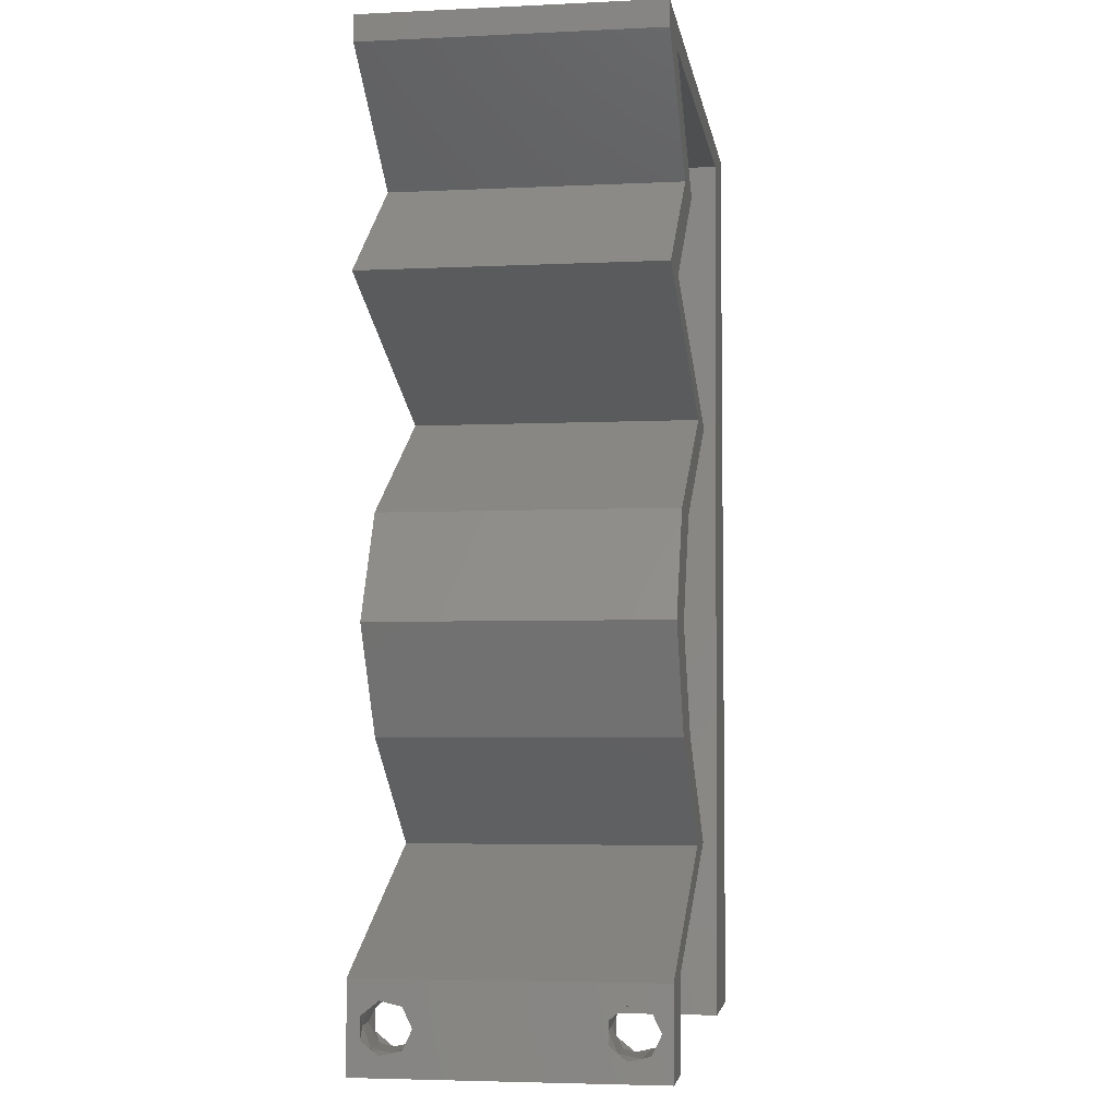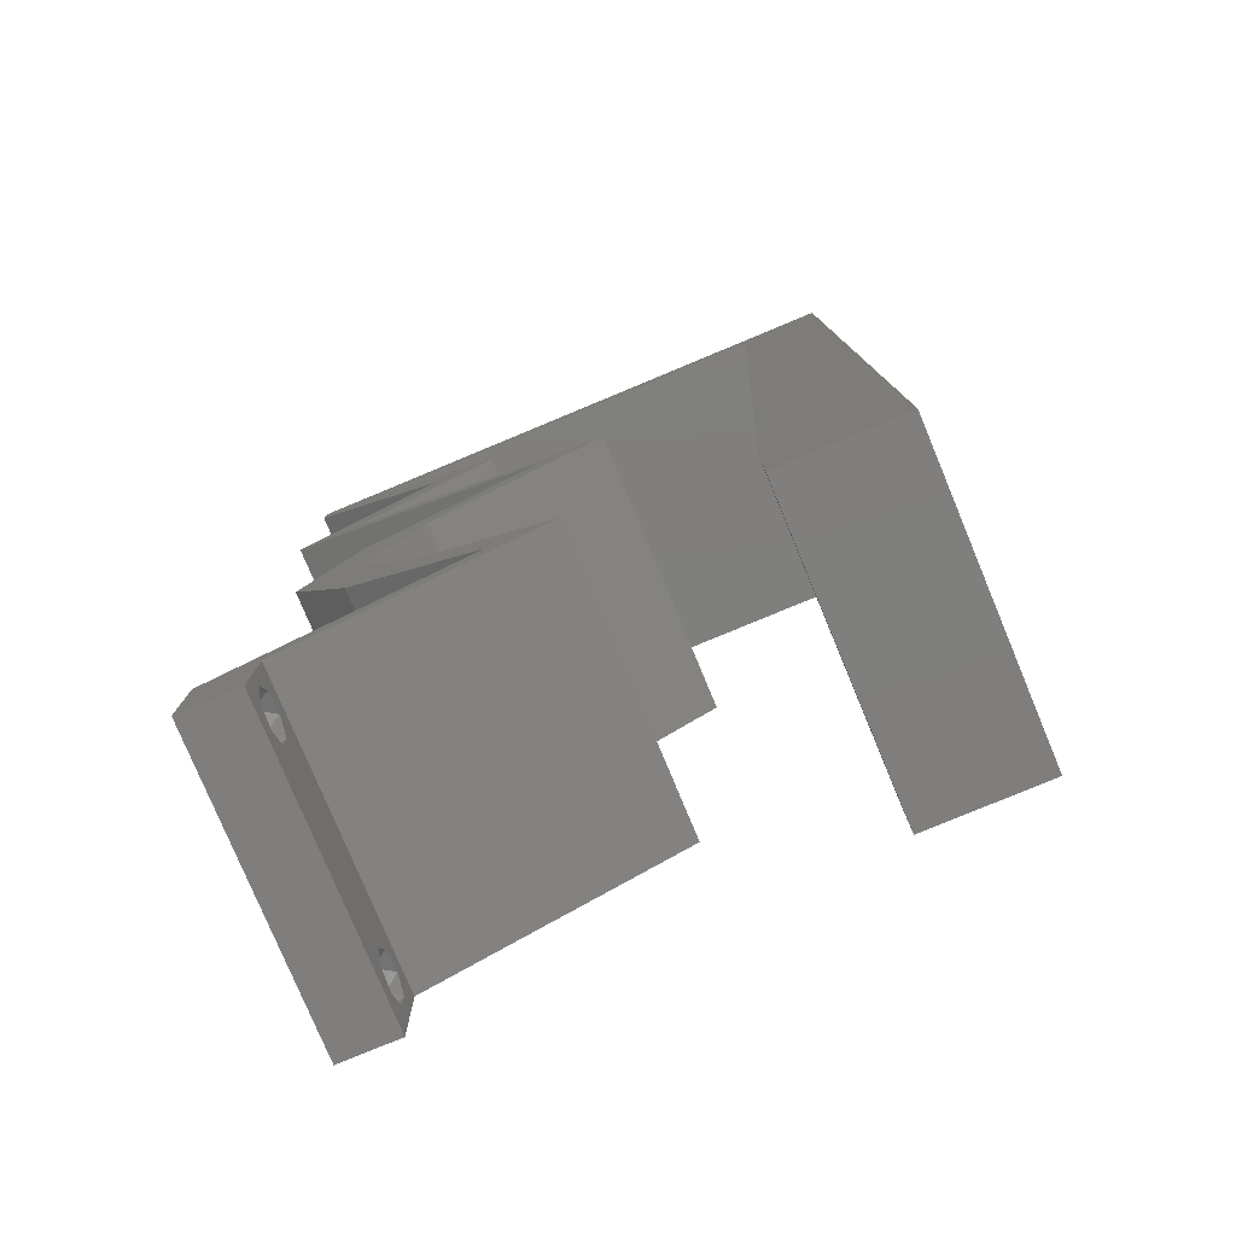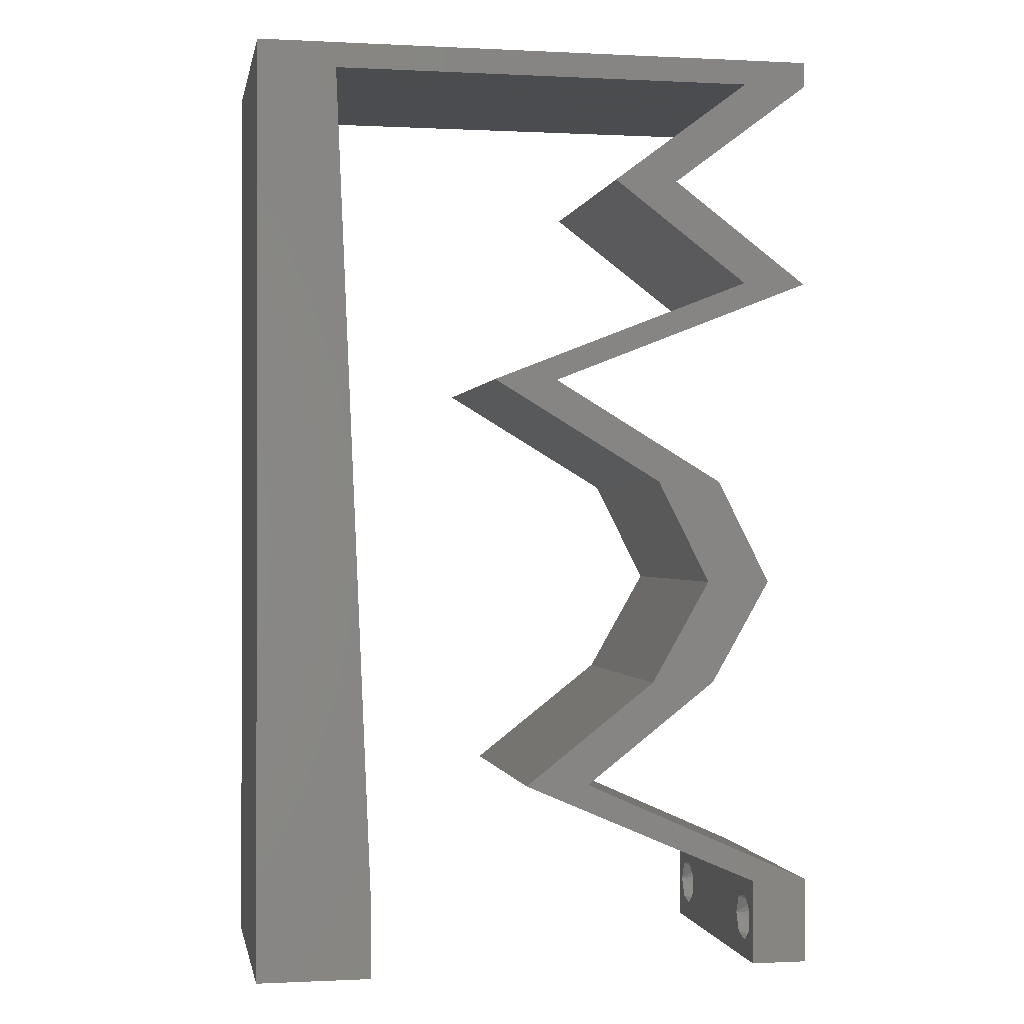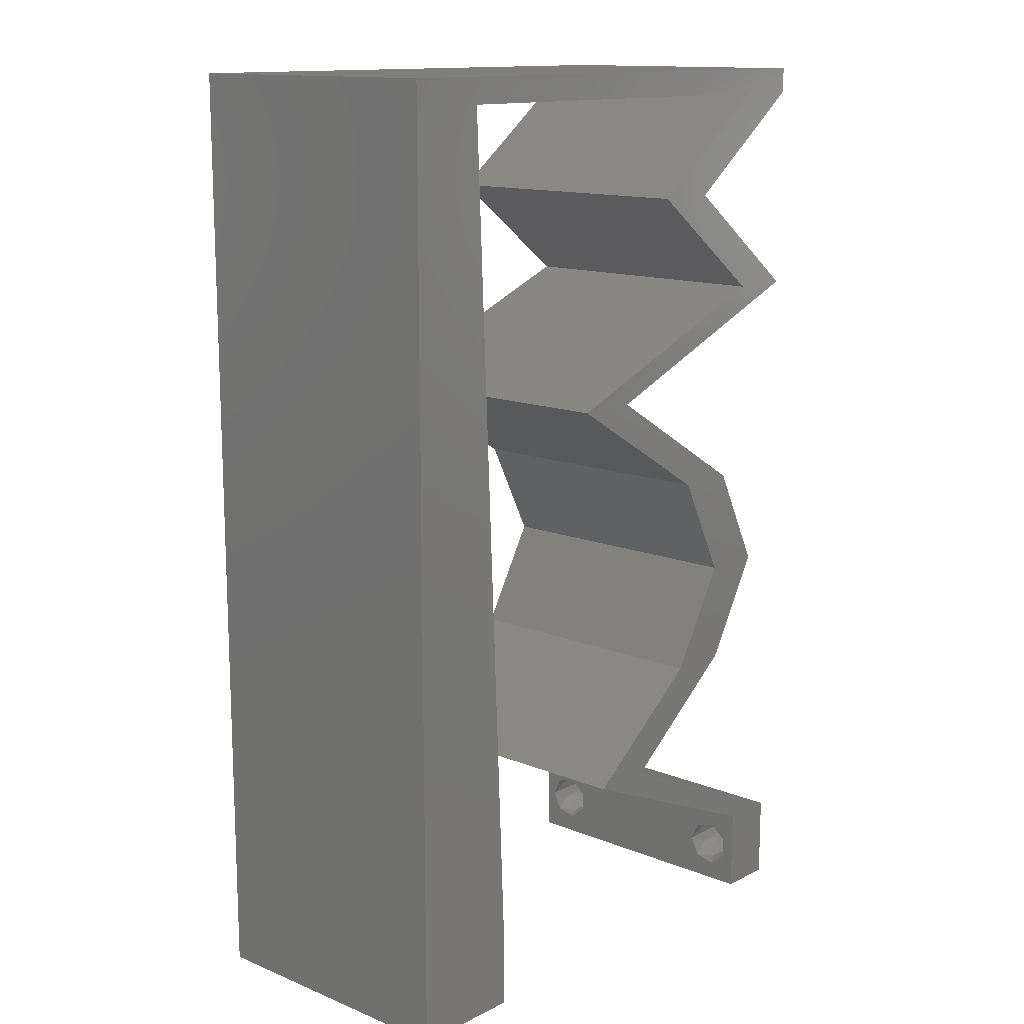
<metadata>
{"format":"stl","ext":"stl","renderer":"f3d","projection":"perspective","resolution":1024,"background":"white","views":[{"elev":-4.3,"azim":98.7,"up":"+Y"},{"elev":-78.8,"azim":-157.4,"up":"+Y"},{"elev":-0.6,"azim":-10.6,"up":"+Y"},{"elev":13.6,"azim":-48.0,"up":"+Y"}]}
</metadata>
<code>
# stl→obj: 262 verts, 528 faces
v 0.04 0 0.01
v 0.04 -0.006 0.01
v 0.04 -0.002262 0.003932
v 0.04 -0.003 0.0159
v 0.04 -0.001671 0.00134
v 0.04 0 0
v 0.04 -0.001343 0.002778
v 0.04 -0.004657 0.002778
v 0.04 -0.006 0
v 0.04 -0.004329 0.00134
v 0.04 -0.003 0.0007
v 0.04 -0.004657 0.01798
v 0.04 -0.003738 0.01913
v 0.04 -0.006 0.02
v 0.04 -0.002262 0.01913
v 0.04 -0.001343 0.01798
v 0.04 0 0.02
v 0.04 -0.001671 0.01654
v 0.04 -0.004329 0.01654
v 0.04 -0.003738 0.003932
v 0.036 -0.006 0.01
v 0.036 0 0.01
v 0.036 -0.002262 0.003932
v 0.036 -0.003 0.0159
v 0.036 -0.001343 0.002778
v 0.036 0 0
v 0.036 -0.001671 0.00134
v 0.036 -0.004329 0.00134
v 0.036 -0.006 0
v 0.036 -0.004657 0.002778
v 0.036 -0.003 0.0007
v 0.036 -0.003738 0.01913
v 0.036 -0.004657 0.01798
v 0.036 -0.006 0.02
v 0.036 -0.001343 0.01798
v 0.036 -0.002262 0.01913
v 0.036 0 0.02
v 0.036 -0.004329 0.01654
v 0.036 -0.001671 0.01654
v 0.036 -0.003738 0.003932
v 0 -0.006 0.02
v 0.008 -0.006 0.02
v 0.004 -0.003 0.02
v 0.008 0 0.02
v 0 0 0.02
v 0.03029 0.05095 0.02
v 0.03515 0.05459 0.02
v 0.03064 0.05459 0.02
v 0.003876 0.005911 0.02
v 0.007502 0.01165 0.02
v 0 0.012 0.02
v 0.02579 0.05095 0.02
v 0.003627 0.01773 0.02
v 0.0355 0.05823 0.02
v 0.04 0.05823 0.02
v 0.04 0.06 0.02
v 0.007004 0.02329 0.02
v 0 0.024 0.02
v 0.038 -0.003 0.02
v 0.03 0.06 0.02
v 0.03543 0.04367 0.02
v 0.03993 0.04367 0.02
v 0.03067 0.04003 0.02
v 0.0169 0.03639 0.02
v 0.02141 0.03639 0.02
v 0.02617 0.04003 0.02
v 0.02851 0.01456 0.02
v 0.0237 0.007279 0.02
v 0.03301 0.01456 0.02
v 0.01919 0.007279 0.02
v 0.0276 0.003639 0.02
v 0.03185 0.003639 0.02
v 0.0255 0.05823 0.02
v 0.01 0.06 0.02
v 0.005511 0.05823 0.02
v 0.01551 0.05823 0.02
v 0.02 0.06 0.02
v 0 0.048 0.02
v 0 0.06 0.02
v 0.02294 0.03275 0.02
v 0.02744 0.03275 0.02
v 0.03348 0.02911 0.02
v 0.03267 0.02184 0.02
v 0.03717 0.02184 0.02
v 0.02898 0.02911 0.02
v 0.006009 0.04658 0.02
v 0.006507 0.03494 0.02
v 0 0.036 0.02
v 0 -0.006 0.01
v 0 -0.003 0.015
v 0 0 0.01
v 0 -0.006 0
v 0 -0.003 0.005
v 0 0 0
v 0.004 -0.006 0.015
v 0.008 -0.006 0.01
v 0.004 -0.006 0.005
v 0.008 -0.006 0
v 0 0.009 0.0114
v 0 0.06 0
v 0 0.051 0.0086
v 0 0.06 0.01
v 0 0.048 0
v 0 0.0415 0.009767
v 0 0.03 0.01
v 0 0.036 0
v 0 0.024 0
v 0 0.0185 0.01023
v 0 0.012 0
v 0 0.005337 0.005128
v 0 0.05466 0.01487
v 0.004 -0.003 0
v 0.008 0 0
v 0.03029 0.05095 0
v 0.03064 0.05459 0
v 0.03515 0.05459 0
v 0.003876 0.005911 0
v 0.007502 0.01165 0
v 0.02579 0.05095 0
v 0.003627 0.01773 0
v 0.0355 0.05823 0
v 0.04 0.06 0
v 0.04 0.05823 0
v 0.007004 0.02329 0
v 0.038 -0.003 0
v 0.03 0.06 0
v 0.03543 0.04367 0
v 0.03993 0.04367 0
v 0.03067 0.04003 0
v 0.0169 0.03639 0
v 0.02617 0.04003 0
v 0.02141 0.03639 0
v 0.02851 0.01456 0
v 0.03301 0.01456 0
v 0.0237 0.007279 0
v 0.01919 0.007279 0
v 0.0276 0.003639 0
v 0.03185 0.003639 0
v 0.0255 0.05823 0
v 0.01 0.06 0
v 0.01551 0.05823 0
v 0.005511 0.05823 0
v 0.02 0.06 0
v 0.02294 0.03275 0
v 0.02744 0.03275 0
v 0.03348 0.02911 0
v 0.03717 0.02184 0
v 0.03267 0.02184 0
v 0.02898 0.02911 0
v 0.006009 0.04658 0
v 0.006507 0.03494 0
v 0.008 0 0.01
v 0.008 -0.003 0.015
v 0.008 -0.003 0.005
v 0.015 0.06 0.01134
v 0.025 0.06 0.008977
v 0.006575 0.06 0.007337
v 0.03344 0.06 0.01273
v 0.04 0.06 0.01
v 0.03407 0.06 0.005945
v 0.005798 0.06 0.01422
v 0.04 0.05823 0.01
v 0.03029 0.05095 0.01
v 0.03511 0.04731 0.005916
v 0.03511 0.04731 0.01398
v 0.03993 0.04367 0.01
v 0.02141 0.03639 0.01
v 0.02792 0.03895 0.01287
v 0.03295 0.04093 0.007512
v 0.02659 0.03843 0.005587
v 0.03448 0.04153 0.01413
v 0.02564 0.03384 0.004818
v 0.02951 0.03151 0.004905
v 0.03348 0.02911 0.01
v 0.02563 0.03385 0.01475
v 0.0295 0.03152 0.01471
v 0.02748 0.03273 0.009706
v 0.03533 0.02547 0.015
v 0.03717 0.02184 0.01
v 0.03533 0.02547 0.005
v 0.03509 0.0182 0.015
v 0.03301 0.01456 0.01
v 0.03509 0.0182 0.005
v 0.02835 0.01092 0.005916
v 0.02835 0.01092 0.01398
v 0.0237 0.007279 0.01
v 0.03059 0.004201 0.007754
v 0.03438 0.00251 0.01349
v 0.03578 0.001885 0.005172
v 0.02884 0.004982 0.01425
v 0.02909 0.002992 0.007702
v 0.01919 0.007279 0.01
v 0.02503 0.004752 0.01337
v 0.02339 0.005459 0.004991
v 0.03074 0.002277 0.01421
v 0.02385 0.01092 0.005916
v 0.02385 0.01092 0.01398
v 0.02851 0.01456 0.01
v 0.03059 0.0182 0.015
v 0.03267 0.02184 0.01
v 0.03059 0.0182 0.005
v 0.03082 0.02547 0.015
v 0.02898 0.02911 0.01
v 0.03082 0.02547 0.005
v 0.02474 0.03167 0.004818
v 0.02088 0.034 0.004905
v 0.0169 0.03639 0.01
v 0.02475 0.03166 0.01475
v 0.02089 0.03399 0.01471
v 0.0229 0.03278 0.009706
v 0.03543 0.04367 0.01
v 0.02892 0.04111 0.01287
v 0.02388 0.03914 0.007512
v 0.03025 0.04164 0.005587
v 0.02236 0.03854 0.01413
v 0.03061 0.04731 0.005916
v 0.03061 0.04731 0.01398
v 0.02579 0.05095 0.01
v 0.0355 0.05823 0.01
v 0.0205 0.05823 0.01095
v 0.02892 0.05823 0.00728
v 0.01208 0.05823 0.00728
v 0.005511 0.05823 0.01
v 0.01143 0.05823 0.01406
v 0.02958 0.05823 0.01406
v 0.007627 0.008734 0.0116
v 0.005884 0.04949 0.0116
v 0.007233 0.01795 0.01027
v 0.006756 0.02911 0.01
v 0.006278 0.04027 0.01027
v 0.005743 0.0528 0.005
v 0.0375 -0.003738 0.01607
v 0.03727 -0.002262 0.01607
v 0.03874 -0.002242 0.01608
v 0.03888 -0.003738 0.01607
v 0.03873 -0.001343 0.01722
v 0.03725 -0.001343 0.01722
v 0.03727 -0.003 0.0193
v 0.03875 -0.003 0.0193
v 0.03802 -0.004336 0.01865
v 0.03802 -0.001678 0.01867
v 0.03915 -0.004329 0.01866
v 0.03873 -0.004657 0.01722
v 0.03725 -0.004657 0.01722
v 0.03687 -0.001668 0.01866
v 0.03916 -0.001671 0.01866
v 0.03686 -0.004326 0.01866
v 0.03873 -0.003738 0.0008684
v 0.03727 -0.002262 0.0008684
v 0.03726 -0.003758 0.0008785
v 0.03874 -0.002242 0.0008785
v 0.03873 -0.001343 0.002022
v 0.03727 -0.001671 0.00346
v 0.03725 -0.001343 0.002022
v 0.03873 -0.003 0.0041
v 0.03725 -0.003 0.0041
v 0.03875 -0.001671 0.00346
v 0.03727 -0.004657 0.002022
v 0.03875 -0.004657 0.002022
v 0.03798 -0.004322 0.003468
v 0.03913 -0.004332 0.003456
v 0.03684 -0.004329 0.00346
f 1 2 3
f 1 4 2
f 5 6 7
f 8 9 10
f 9 11 10
f 5 11 6
f 12 13 14
f 15 16 17
f 14 15 17
f 13 15 14
f 9 6 11
f 8 2 9
f 17 18 1
f 16 18 17
f 2 19 14
f 19 12 14
f 6 1 7
f 1 18 4
f 4 19 2
f 7 1 3
f 20 2 8
f 3 2 20
f 21 22 23
f 24 22 21
f 25 26 27
f 28 29 30
f 31 29 28
f 27 26 31
f 32 33 34
f 35 36 37
f 36 34 37
f 34 33 38
f 32 34 36
f 37 39 35
f 26 29 31
f 30 29 21
f 34 38 21
f 37 22 39
f 22 26 25
f 21 38 24
f 39 22 24
f 21 40 30
f 23 40 21
f 23 22 25
f 41 42 43
f 44 45 43
f 46 47 48
f 45 44 49
f 50 51 49
f 52 46 48
f 51 50 53
f 54 55 56
f 57 58 53
f 34 14 59
f 45 41 43
f 42 44 43
f 17 37 59
f 51 45 49
f 54 56 60
f 61 62 46
f 46 52 61
f 61 63 62
f 64 65 66
f 66 65 63
f 67 68 69
f 68 67 70
f 71 68 70
f 71 72 68
f 14 17 59
f 17 72 37
f 37 34 59
f 72 71 37
f 63 61 66
f 60 73 54
f 47 54 48
f 74 75 76
f 44 50 49
f 58 51 53
f 77 74 76
f 60 77 73
f 77 76 73
f 50 57 53
f 78 75 79
f 75 74 79
f 55 54 47
f 65 64 80
f 81 65 80
f 82 83 84
f 85 83 82
f 85 82 81
f 84 83 69
f 83 67 69
f 85 81 80
f 75 78 86
f 87 88 58
f 57 87 58
f 78 88 86
f 88 87 86
f 89 90 91
f 45 90 41
f 92 93 94
f 91 93 89
f 41 90 89
f 91 90 45
f 89 93 92
f 94 93 91
f 42 95 96
f 89 95 41
f 92 97 89
f 96 97 98
f 41 95 42
f 96 95 89
f 98 97 92
f 89 97 96
f 45 99 91
f 100 101 102
f 103 101 100
f 51 99 45
f 104 105 88
f 106 105 104
f 106 104 103
f 88 105 58
f 107 105 106
f 108 105 107
f 58 108 51
f 78 104 88
f 109 108 107
f 58 105 108
f 94 110 109
f 79 111 78
f 78 101 104
f 109 99 108
f 109 110 99
f 78 111 101
f 108 99 51
f 104 101 103
f 102 111 79
f 91 110 94
f 99 110 91
f 101 111 102
f 92 112 98
f 113 112 94
f 114 115 116
f 94 117 113
f 118 117 109
f 119 115 114
f 109 120 118
f 121 122 123
f 124 120 107
f 29 125 9
f 94 112 92
f 98 112 113
f 6 125 26
f 109 117 94
f 121 126 122
f 127 114 128
f 114 127 119
f 127 128 129
f 130 131 132
f 131 129 132
f 133 134 135
f 135 136 133
f 137 136 135
f 137 135 138
f 9 125 6
f 6 26 138
f 26 125 29
f 138 26 137
f 129 131 127
f 126 121 139
f 116 115 121
f 140 141 142
f 113 117 118
f 107 120 109
f 143 141 140
f 126 139 143
f 143 139 141
f 118 120 124
f 142 103 100
f 142 100 140
f 123 116 121
f 130 132 144
f 144 132 145
f 146 147 148
f 149 146 148
f 145 146 149
f 147 134 148
f 148 134 133
f 149 144 145
f 142 150 103
f 106 151 107
f 151 124 107
f 103 150 106
f 150 151 106
f 152 153 96
f 42 153 44
f 113 154 98
f 96 154 152
f 44 153 152
f 96 153 42
f 98 154 96
f 152 154 113
f 140 155 143
f 60 156 77
f 155 156 143
f 77 156 155
f 140 157 155
f 60 158 156
f 143 156 126
f 77 155 74
f 100 157 140
f 102 157 100
f 56 158 60
f 159 158 56
f 156 160 126
f 155 161 74
f 158 160 156
f 157 161 155
f 126 160 122
f 122 160 159
f 79 161 102
f 74 161 79
f 102 161 157
f 159 160 158
f 159 56 55
f 162 159 55
f 123 122 159
f 123 159 162
f 163 162 47
f 116 162 163
f 162 55 47
f 47 46 163
f 116 123 162
f 163 114 116
f 114 164 128
f 62 165 46
f 46 165 163
f 165 164 163
f 166 164 165
f 166 165 62
f 163 164 114
f 128 164 166
f 167 168 65
f 128 169 129
f 166 169 128
f 65 168 63
f 132 170 167
f 129 170 132
f 62 171 166
f 63 171 62
f 167 170 168
f 171 169 166
f 168 170 169
f 171 168 169
f 169 170 129
f 63 168 171
f 167 172 132
f 146 173 174
f 65 175 167
f 174 176 82
f 82 176 81
f 81 175 65
f 145 173 146
f 132 172 145
f 81 176 175
f 176 177 175
f 172 173 145
f 175 177 167
f 174 177 176
f 177 173 172
f 177 172 167
f 174 173 177
f 82 178 174
f 179 178 84
f 174 180 146
f 147 180 179
f 84 178 82
f 146 180 147
f 174 178 179
f 179 180 174
f 84 181 179
f 182 181 69
f 179 183 147
f 134 183 182
f 69 181 84
f 179 181 182
f 147 183 134
f 182 183 179
f 134 184 135
f 68 185 69
f 69 185 182
f 186 185 68
f 185 184 182
f 186 184 185
f 182 184 134
f 135 184 186
f 135 187 138
f 186 187 135
f 1 188 17
f 17 188 72
f 6 189 1
f 68 190 186
f 138 189 6
f 72 190 68
f 188 189 187
f 1 189 188
f 190 188 187
f 190 187 186
f 187 189 138
f 72 188 190
f 2 14 34
f 21 2 34
f 29 9 2
f 29 2 21
f 26 191 137
f 22 191 26
f 192 193 70
f 70 193 71
f 136 194 192
f 37 195 22
f 137 194 136
f 71 195 37
f 191 193 194
f 195 193 191
f 194 193 192
f 195 191 22
f 191 194 137
f 71 193 195
f 136 196 133
f 67 197 70
f 70 197 192
f 198 197 67
f 197 196 192
f 198 196 197
f 192 196 136
f 133 196 198
f 67 199 198
f 200 199 83
f 198 201 133
f 148 201 200
f 198 199 200
f 83 199 67
f 133 201 148
f 200 201 198
f 83 202 200
f 203 202 85
f 200 204 148
f 149 204 203
f 85 202 83
f 200 202 203
f 148 204 149
f 203 204 200
f 203 205 149
f 130 206 207
f 85 208 203
f 207 209 64
f 80 208 85
f 64 209 80
f 149 205 144
f 144 206 130
f 80 209 208
f 209 210 208
f 205 206 144
f 207 210 209
f 208 210 203
f 210 206 205
f 207 206 210
f 210 205 203
f 211 212 61
f 130 213 131
f 207 213 130
f 61 212 66
f 127 214 211
f 131 214 127
f 64 215 207
f 66 215 64
f 211 214 212
f 215 213 207
f 212 214 213
f 215 212 213
f 213 214 131
f 66 212 215
f 127 216 119
f 52 217 61
f 61 217 211
f 218 216 217
f 218 217 52
f 217 216 211
f 211 216 127
f 119 216 218
f 219 218 48
f 115 218 219
f 218 52 48
f 219 48 54
f 115 119 218
f 219 121 115
f 139 220 141
f 139 221 220
f 220 222 141
f 76 220 73
f 141 222 142
f 121 221 139
f 142 222 223
f 219 221 121
f 76 224 220
f 220 225 73
f 220 224 222
f 221 225 220
f 54 225 219
f 223 224 75
f 75 224 76
f 73 225 54
f 222 224 223
f 219 225 221
f 118 226 113
f 75 227 223
f 152 226 44
f 86 227 75
f 44 226 50
f 50 228 57
f 124 228 118
f 124 229 228
f 87 230 86
f 87 229 230
f 228 229 57
f 150 230 151
f 230 229 151
f 57 229 87
f 151 229 124
f 150 227 230
f 228 226 118
f 150 231 227
f 142 231 150
f 50 226 228
f 230 227 86
f 223 231 142
f 227 231 223
f 113 226 152
f 4 24 232
f 24 4 233
f 233 4 234
f 4 232 235
f 233 236 237
f 238 239 240
f 236 241 237
f 236 233 234
f 240 239 242
f 243 232 244
f 237 241 245
f 241 236 246
f 238 240 247
f 232 243 235
f 239 238 241
f 243 244 240
f 32 36 238
f 18 16 236
f 12 19 243
f 15 13 239
f 38 33 244
f 35 39 237
f 232 38 244
f 39 24 233
f 39 233 237
f 243 240 242
f 239 241 246
f 241 238 245
f 18 236 234
f 238 36 245
f 240 244 247
f 12 243 242
f 236 16 246
f 32 238 247
f 244 33 247
f 243 19 235
f 239 13 242
f 15 239 246
f 35 237 245
f 24 38 232
f 19 4 235
f 36 35 245
f 33 32 247
f 13 12 242
f 16 15 246
f 4 18 234
f 11 31 248
f 31 11 249
f 248 31 250
f 249 11 251
f 252 253 254
f 253 255 256
f 253 252 257
f 255 253 257
f 248 258 259
f 249 252 254
f 258 260 259
f 258 248 250
f 252 249 251
f 259 260 261
f 260 258 262
f 256 255 260
f 23 25 253
f 5 7 252
f 3 20 255
f 28 30 258
f 253 25 254
f 23 253 256
f 252 7 257
f 3 255 257
f 40 23 256
f 25 27 254
f 8 10 259
f 7 3 257
f 10 11 248
f 27 31 249
f 10 248 259
f 27 249 254
f 256 260 262
f 260 255 261
f 28 258 250
f 5 252 251
f 255 20 261
f 258 30 262
f 40 256 262
f 8 259 261
f 20 8 261
f 30 40 262
f 11 5 251
f 31 28 250

</code>
